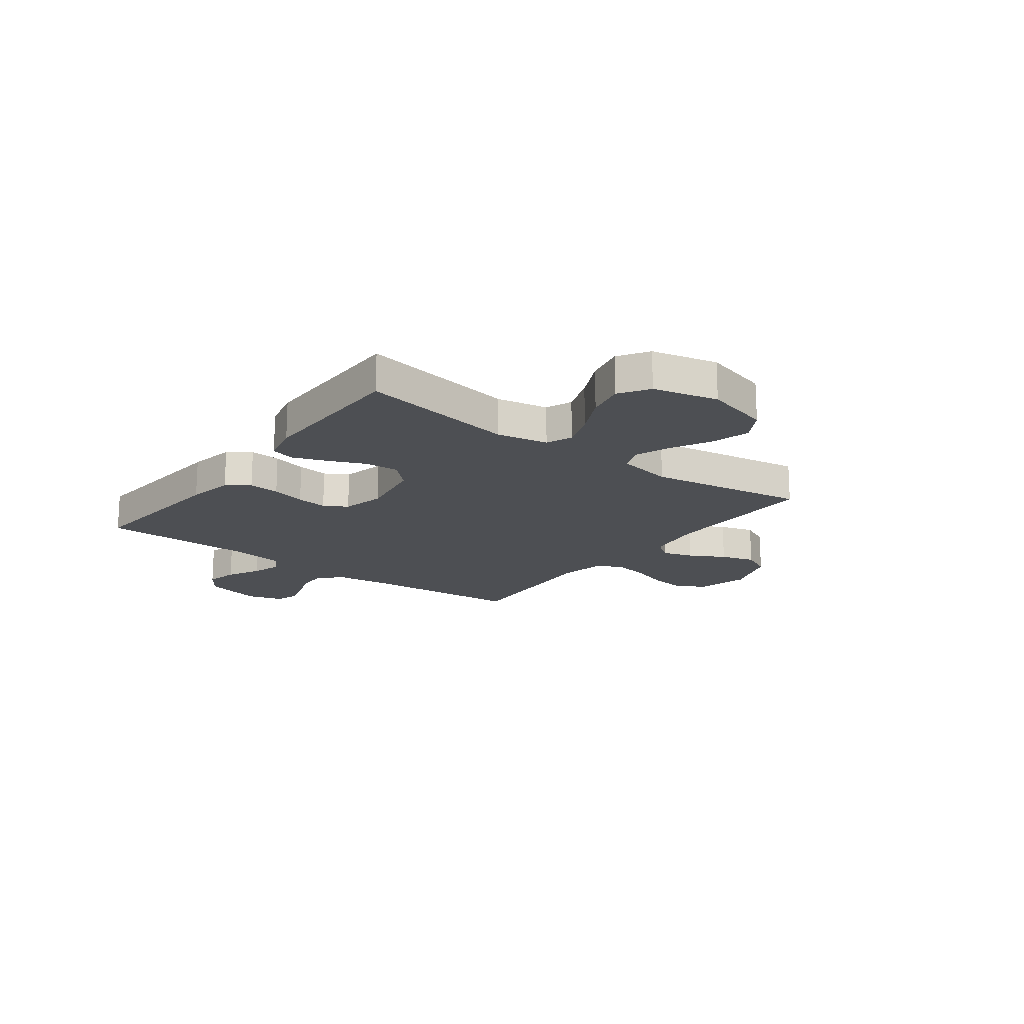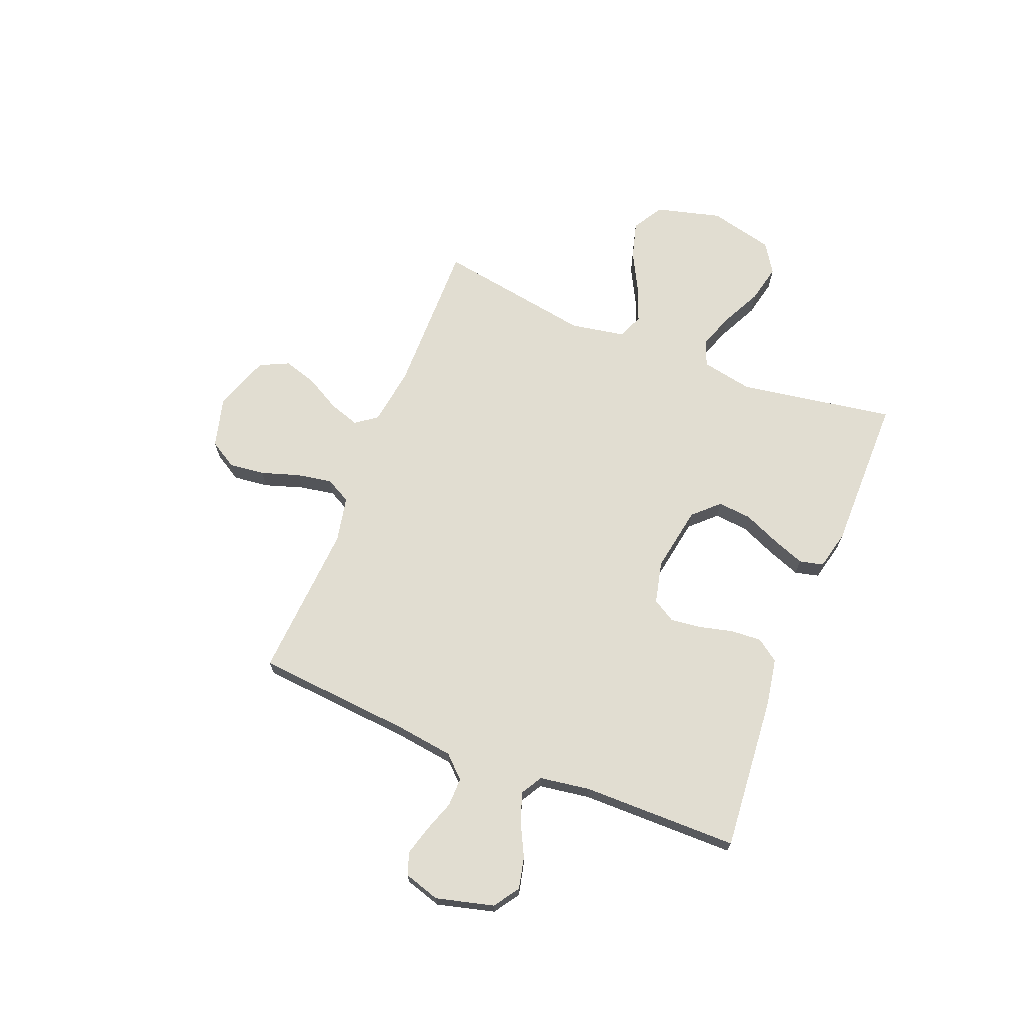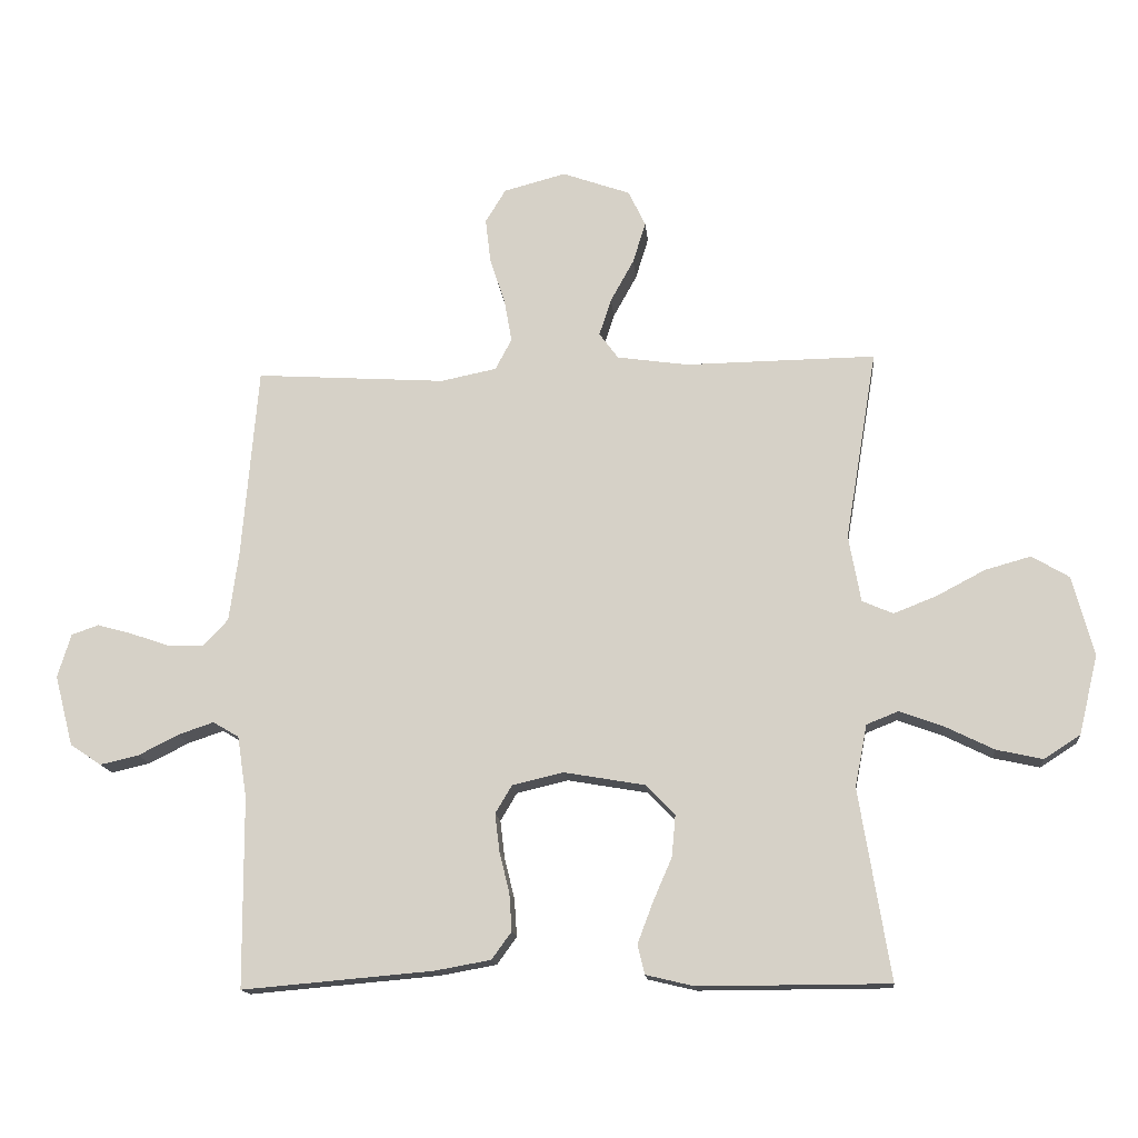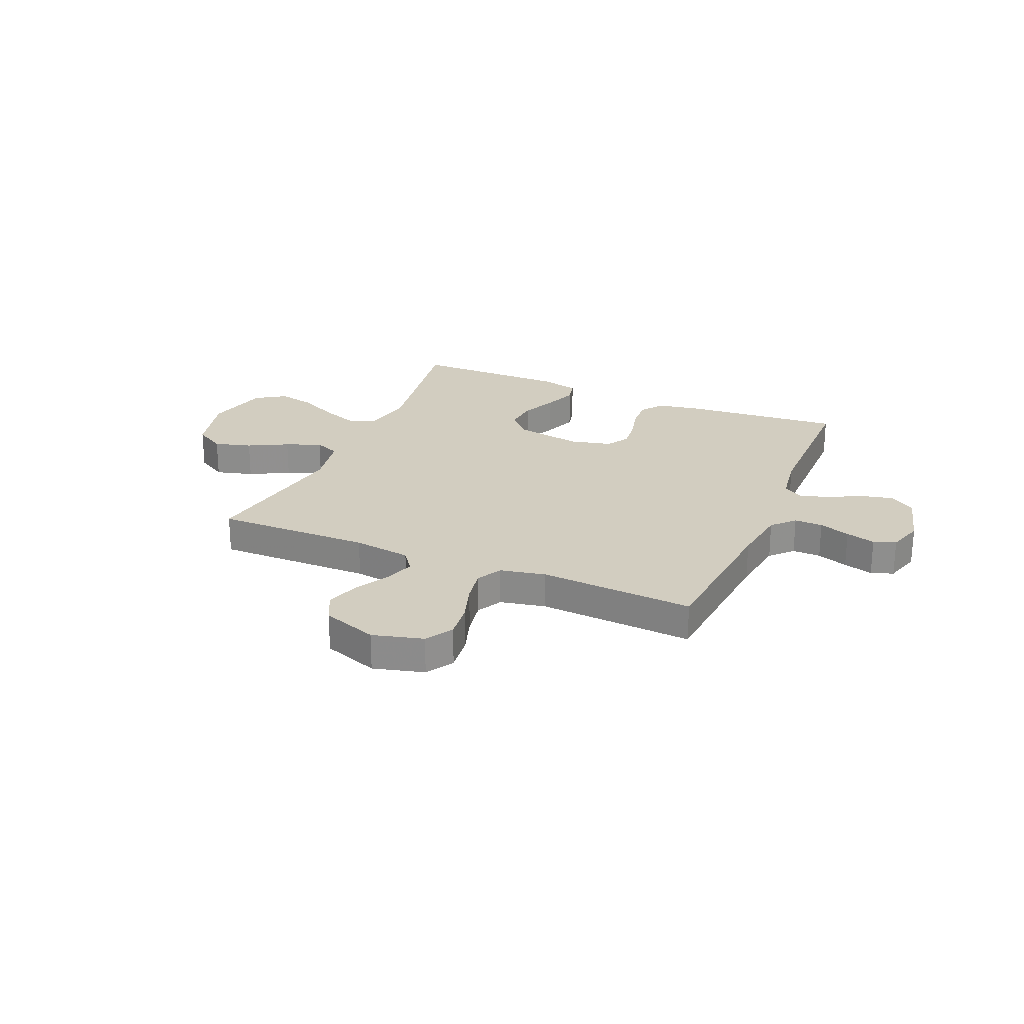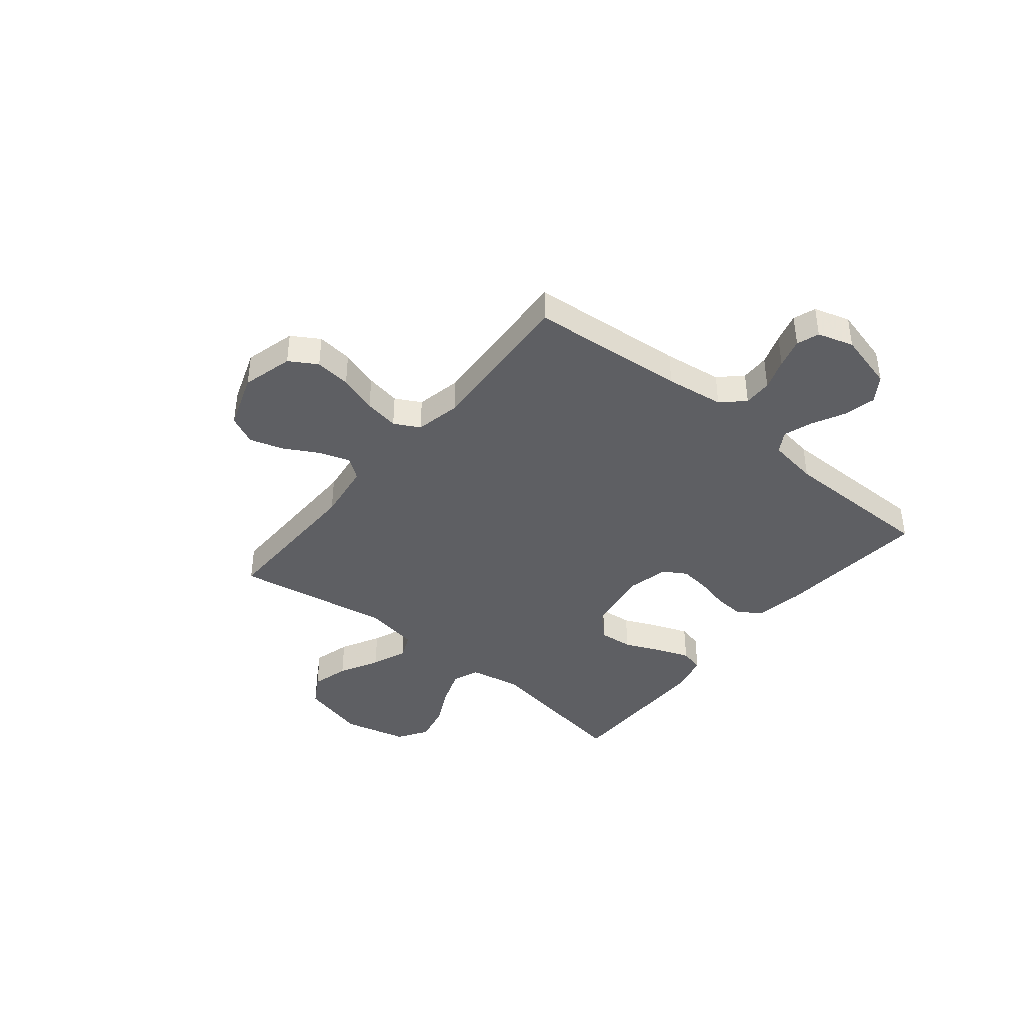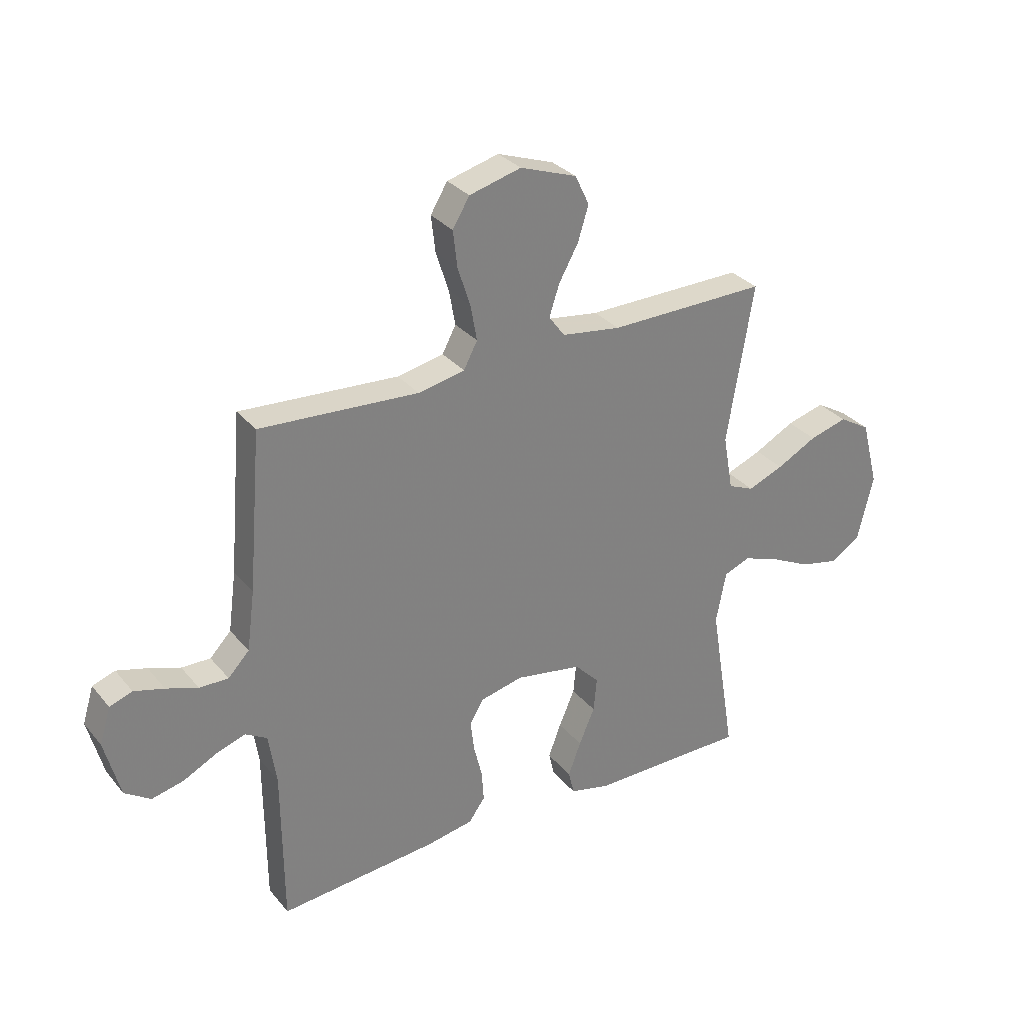
<metadata>
{"format":"obj","ext":"obj","renderer":"f3d","projection":"perspective","resolution":1024,"background":"white","views":[{"elev":-17.7,"azim":-127.0,"up":"+Y"},{"elev":68.7,"azim":111.8,"up":"+Y"},{"elev":-15.0,"azim":-174.7,"up":"+Z"},{"elev":24.6,"azim":23.2,"up":"+Y"},{"elev":-40.7,"azim":50.8,"up":"+Y"},{"elev":30.8,"azim":147.8,"up":"+Z"}]}
</metadata>
<code>
v -0.5 0.07 0.5
v -0.2 0.07 0.496
v -0.088 0.07 0.512
v -0.058 0.07 0.553
v -0.077 0.07 0.611
v -0.114 0.07 0.678
v -0.134 0.07 0.743
v -0.107 0.07 0.799
v 0 0.07 0.837
v 0.098 0.07 0.811
v 0.13 0.07 0.758
v 0.122 0.07 0.689
v 0.098 0.07 0.615
v 0.086 0.07 0.548
v 0.112 0.07 0.499
v 0.2 0.07 0.481
v 0.5 0.07 0.5
v 0.525 0.07 0.2
v 0.54 0.07 0.088
v 0.58 0.07 0.046
v 0.635 0.07 0.047
v 0.695 0.07 0.068
v 0.752 0.07 0.084
v 0.795 0.07 0.069
v 0.816 0.07 0
v 0.787 0.07 -0.111
v 0.738 0.07 -0.144
v 0.677 0.07 -0.13
v 0.614 0.07 -0.098
v 0.558 0.07 -0.079
v 0.517 0.07 -0.103
v 0.502 0.07 -0.2
v 0.5 0.07 -0.5
v 0.2 0.07 -0.474
v 0.111 0.07 -0.458
v 0.08 0.07 -0.415
v 0.084 0.07 -0.356
v 0.1 0.07 -0.291
v 0.107 0.07 -0.232
v 0.081 0.07 -0.188
v 0 0.07 -0.169
v -0.127 0.07 -0.191
v -0.173 0.07 -0.239
v -0.167 0.07 -0.304
v -0.137 0.07 -0.373
v -0.113 0.07 -0.437
v -0.124 0.07 -0.483
v -0.2 0.07 -0.501
v -0.5 0.07 -0.5
v -0.451 0.07 -0.2
v -0.47 0.07 -0.102
v -0.52 0.07 -0.082
v -0.589 0.07 -0.107
v -0.666 0.07 -0.145
v -0.739 0.07 -0.161
v -0.796 0.07 -0.124
v -0.826 0.07 0
v -0.793 0.07 0.126
v -0.734 0.07 0.161
v -0.662 0.07 0.141
v -0.586 0.07 0.101
v -0.518 0.07 0.074
v -0.469 0.07 0.095
v -0.45 0.07 0.2
v -0.5 0 0.5
v -0.2 0 0.496
v -0.088 0 0.512
v -0.058 0 0.553
v -0.077 0 0.611
v -0.114 0 0.678
v -0.134 0 0.743
v -0.107 0 0.799
v 0 0 0.837
v 0.098 0 0.811
v 0.13 0 0.758
v 0.122 0 0.689
v 0.098 0 0.615
v 0.086 0 0.548
v 0.112 0 0.499
v 0.2 0 0.481
v 0.5 0 0.5
v 0.525 0 0.2
v 0.54 0 0.088
v 0.58 0 0.046
v 0.635 0 0.047
v 0.695 0 0.068
v 0.752 0 0.084
v 0.795 0 0.069
v 0.816 0 0
v 0.787 0 -0.111
v 0.738 0 -0.144
v 0.677 0 -0.13
v 0.614 0 -0.098
v 0.558 0 -0.079
v 0.517 0 -0.103
v 0.502 0 -0.2
v 0.5 0 -0.5
v 0.2 0 -0.474
v 0.111 0 -0.458
v 0.08 0 -0.415
v 0.084 0 -0.356
v 0.1 0 -0.291
v 0.107 0 -0.232
v 0.081 0 -0.188
v 0 0 -0.169
v -0.127 0 -0.191
v -0.173 0 -0.239
v -0.167 0 -0.304
v -0.137 0 -0.373
v -0.113 0 -0.437
v -0.124 0 -0.483
v -0.2 0 -0.501
v -0.5 0 -0.5
v -0.451 0 -0.2
v -0.47 0 -0.102
v -0.52 0 -0.082
v -0.589 0 -0.107
v -0.666 0 -0.145
v -0.739 0 -0.161
v -0.796 0 -0.124
v -0.826 0 0
v -0.793 0 0.126
v -0.734 0 0.161
v -0.662 0 0.141
v -0.586 0 0.101
v -0.518 0 0.074
v -0.469 0 0.095
v -0.45 0 0.2
f 58 59 60 61
f 58 61 62
f 57 58 62
f 56 57 62
f 53 54 55 56
f 52 53 56 62
f 51 52 62 63
f 47 48 49 50
f 44 45 46 47
f 44 47 50 51
f 35 36 37 38
f 35 38 39
f 32 33 34 35
f 31 32 35 39
f 30 31 39 40
f 26 27 28 29
f 26 29 30
f 25 26 30
f 21 22 23 24
f 21 24 25 30
f 16 17 18
f 15 16 18 19
f 10 11 12 13
f 10 13 14
f 9 10 14
f 8 9 14
f 5 6 7 8
f 4 5 8 14
f 3 4 14 15
f 64 1 2
f 43 44 51 63
f 42 43 63 64
f 41 42 64 2
f 20 21 30 40
f 19 20 40 41
f 15 19 41
f 2 3 15 41
f 125 124 123 122
f 126 125 122
f 126 122 121
f 126 121 120
f 120 119 118 117
f 126 120 117 116
f 127 126 116 115
f 114 113 112 111
f 111 110 109 108
f 115 114 111 108
f 102 101 100 99
f 103 102 99
f 99 98 97 96
f 103 99 96 95
f 104 103 95 94
f 93 92 91 90
f 94 93 90
f 94 90 89
f 88 87 86 85
f 94 89 88 85
f 82 81 80
f 83 82 80 79
f 77 76 75 74
f 78 77 74
f 78 74 73
f 78 73 72
f 72 71 70 69
f 78 72 69 68
f 79 78 68 67
f 66 65 128
f 127 115 108 107
f 128 127 107 106
f 66 128 106 105
f 104 94 85 84
f 105 104 84 83
f 105 83 79
f 105 79 67 66
f 1 65 66 2
f 2 66 67 3
f 3 67 68 4
f 4 68 69 5
f 5 69 70 6
f 6 70 71 7
f 7 71 72 8
f 8 72 73 9
f 9 73 74 10
f 10 74 75 11
f 11 75 76 12
f 12 76 77 13
f 13 77 78 14
f 14 78 79 15
f 15 79 80 16
f 16 80 81 17
f 17 81 82 18
f 18 82 83 19
f 19 83 84 20
f 20 84 85 21
f 21 85 86 22
f 22 86 87 23
f 23 87 88 24
f 24 88 89 25
f 25 89 90 26
f 26 90 91 27
f 27 91 92 28
f 28 92 93 29
f 29 93 94 30
f 30 94 95 31
f 31 95 96 32
f 32 96 97 33
f 33 97 98 34
f 34 98 99 35
f 35 99 100 36
f 36 100 101 37
f 37 101 102 38
f 38 102 103 39
f 39 103 104 40
f 40 104 105 41
f 41 105 106 42
f 42 106 107 43
f 43 107 108 44
f 44 108 109 45
f 45 109 110 46
f 46 110 111 47
f 47 111 112 48
f 48 112 113 49
f 49 113 114 50
f 50 114 115 51
f 51 115 116 52
f 52 116 117 53
f 53 117 118 54
f 54 118 119 55
f 55 119 120 56
f 56 120 121 57
f 57 121 122 58
f 58 122 123 59
f 59 123 124 60
f 60 124 125 61
f 61 125 126 62
f 62 126 127 63
f 63 127 128 64
f 64 128 65 1

</code>
